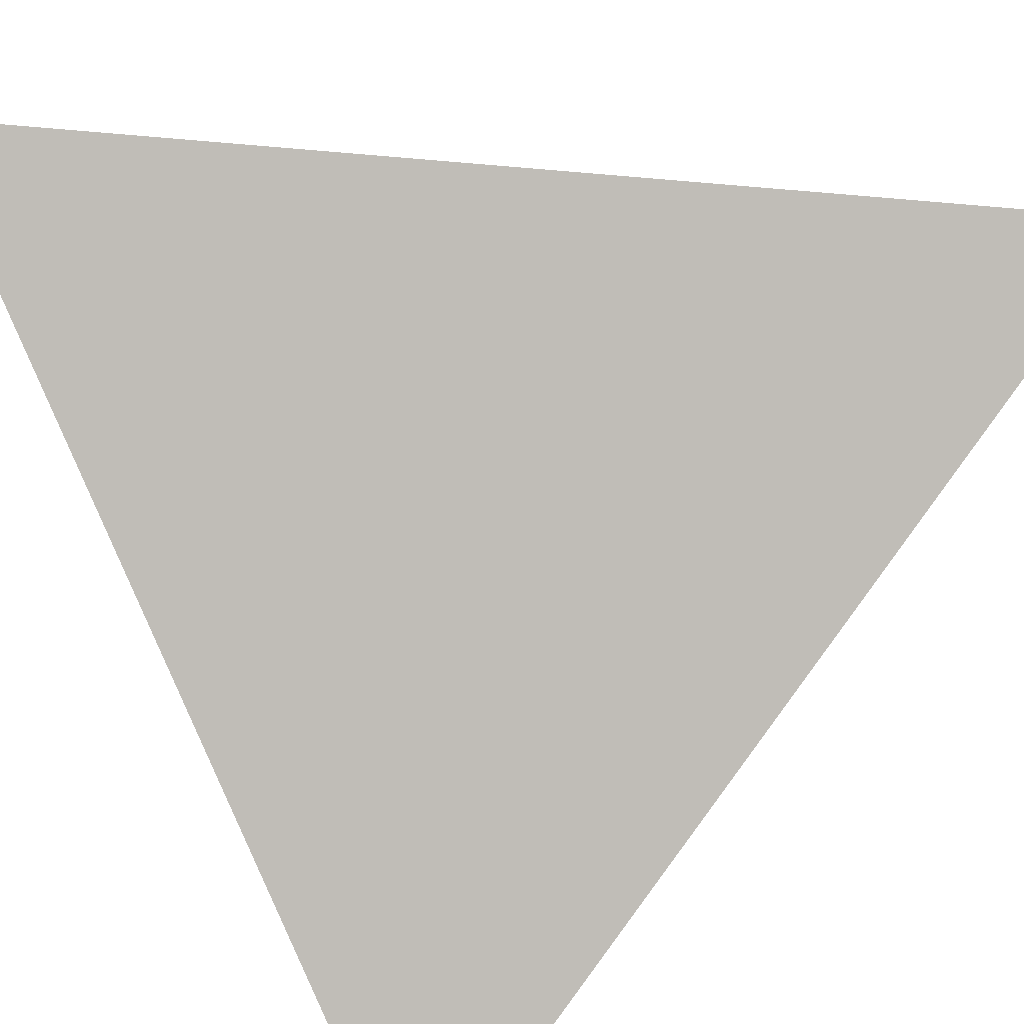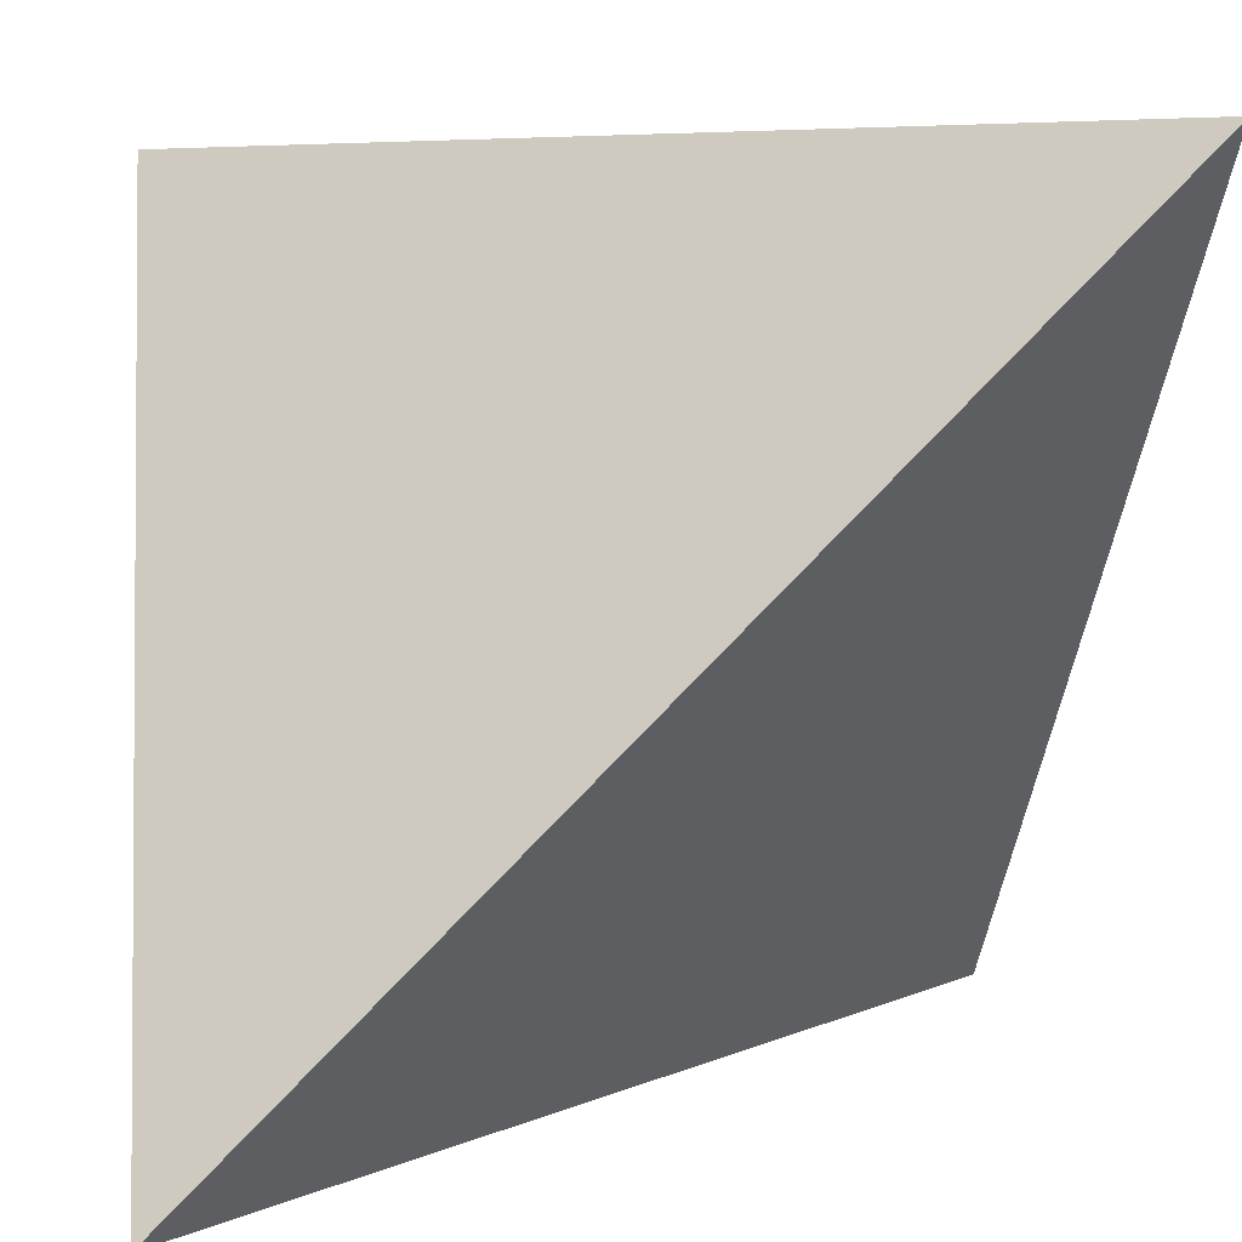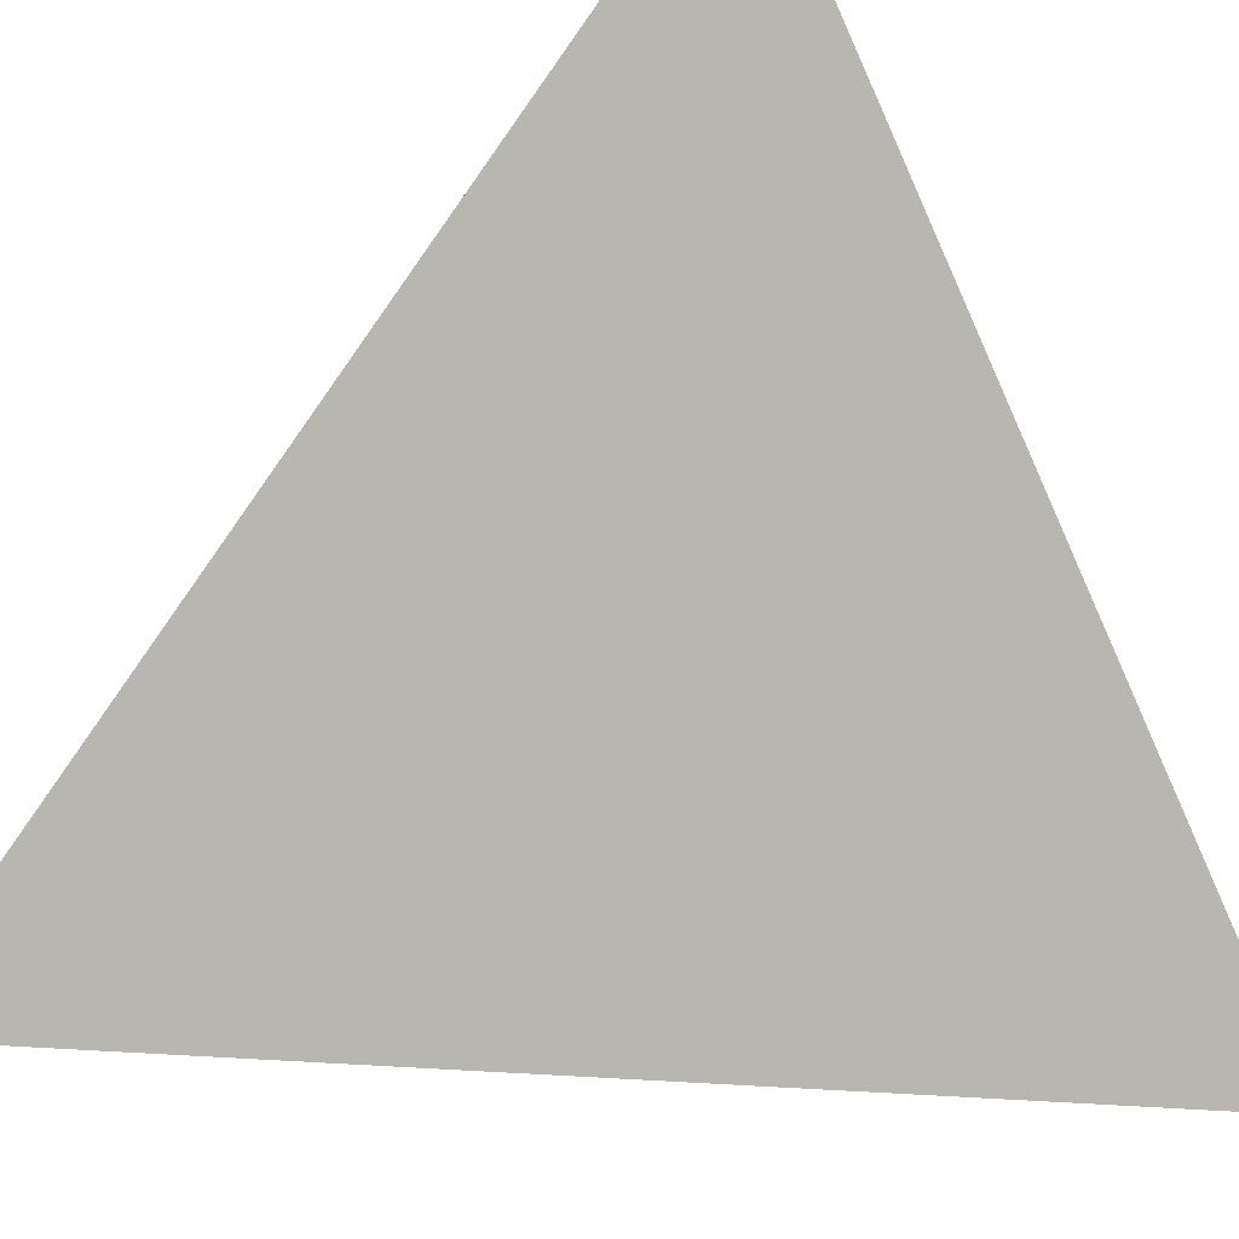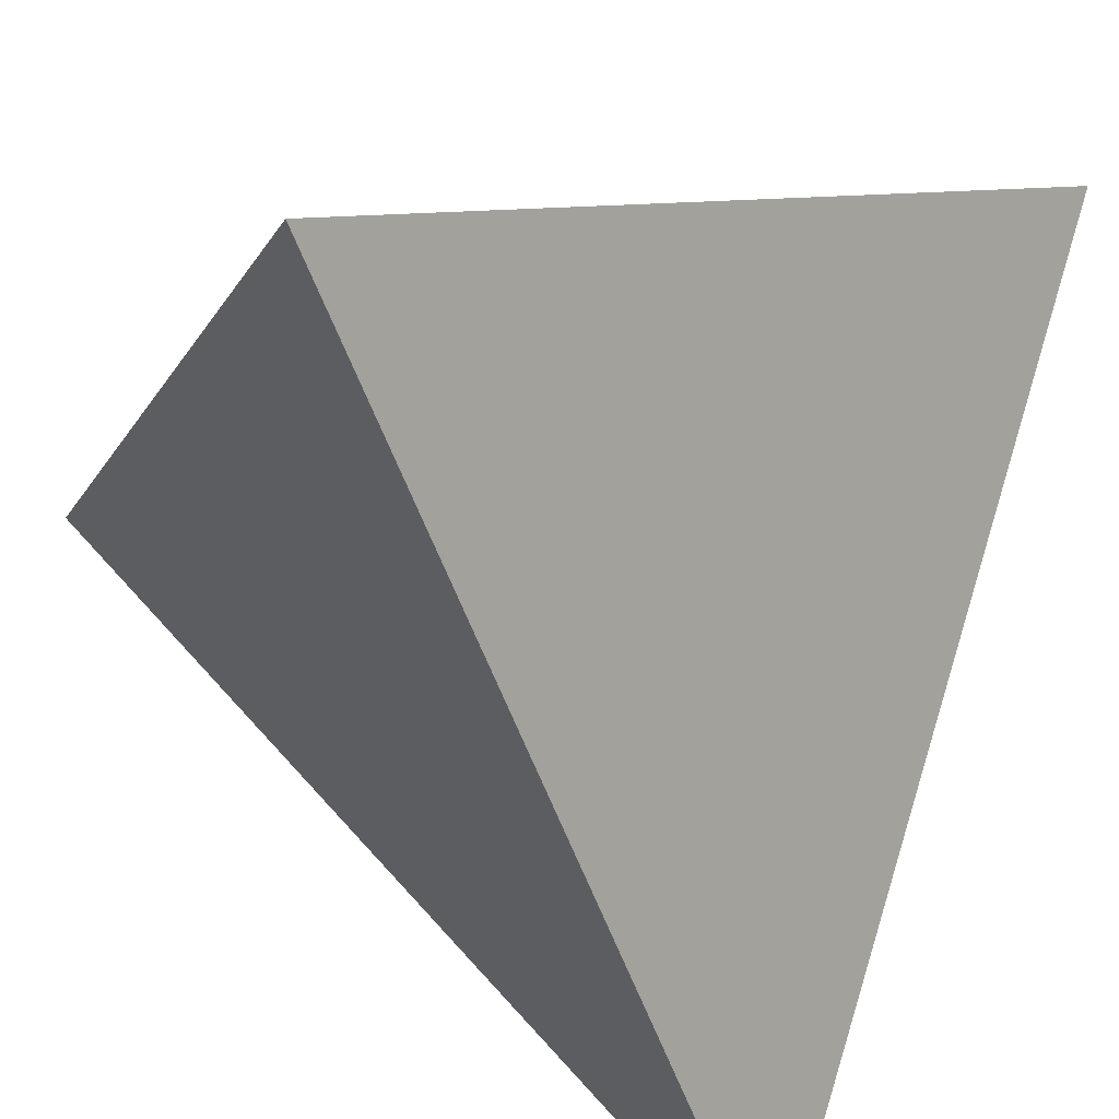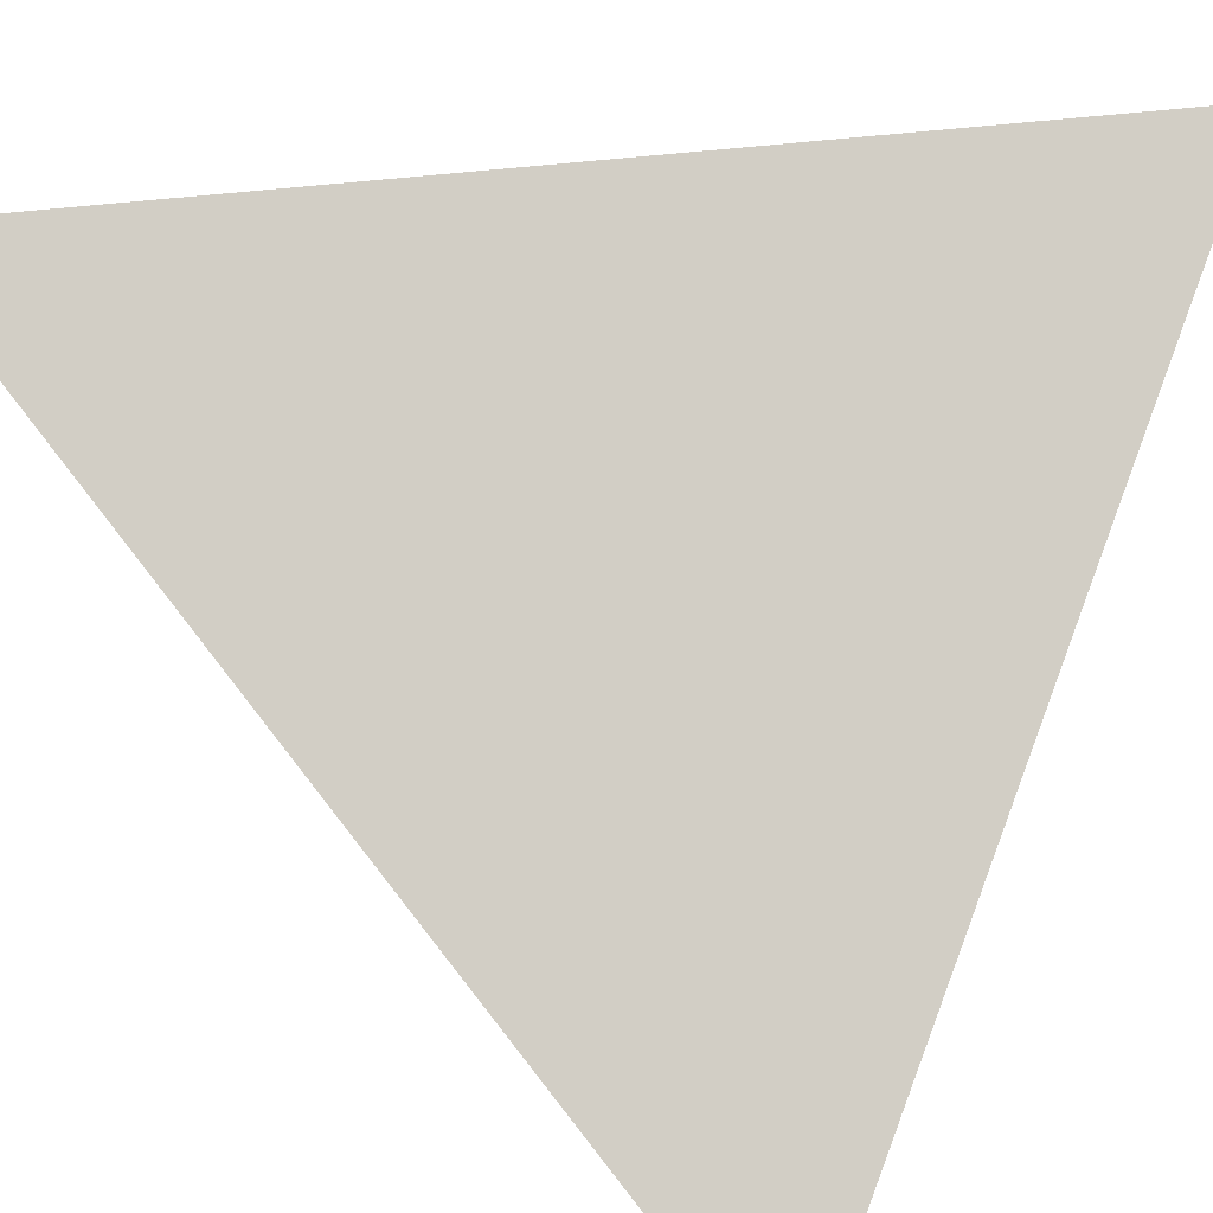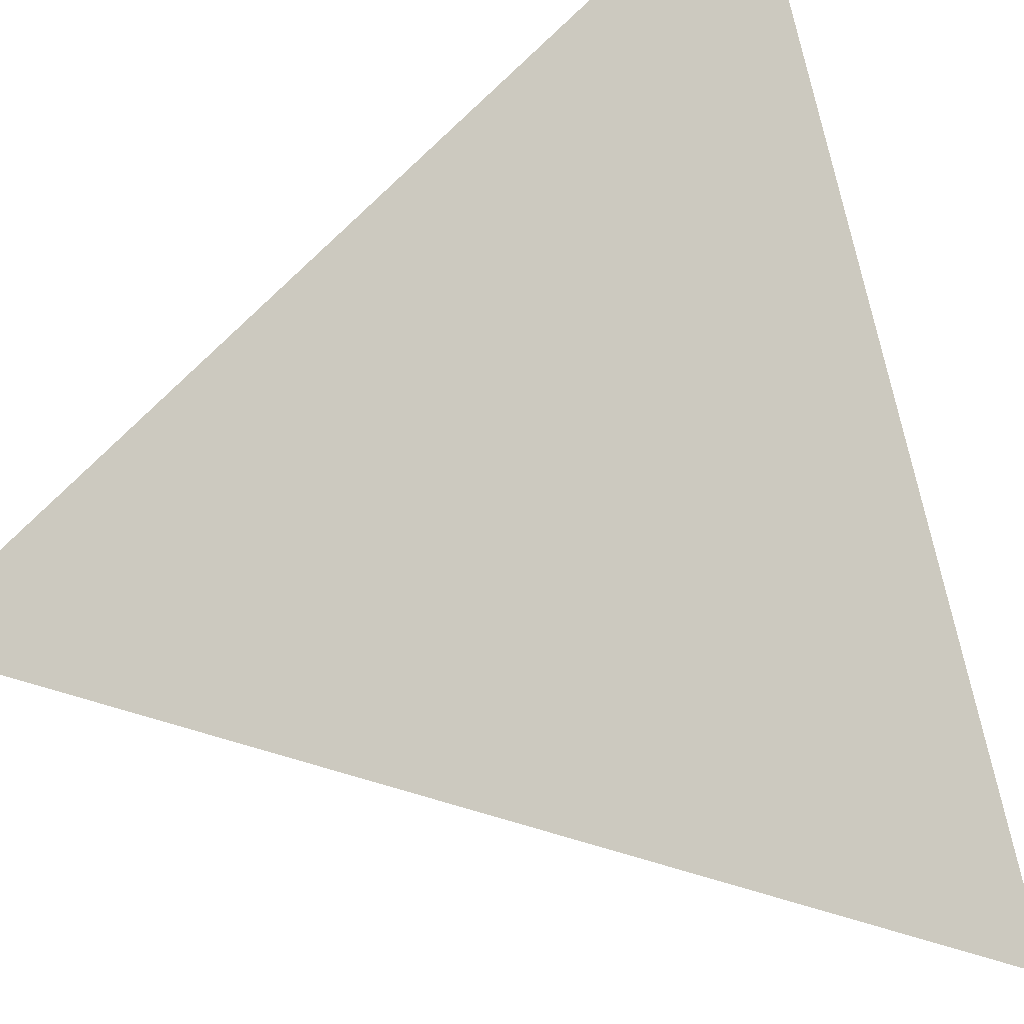
<metadata>
{"format":"obj","ext":"obj","renderer":"f3d","projection":"perspective","resolution":1024,"background":"white","views":[{"elev":37.7,"azim":144.3,"up":"+Z"},{"elev":6.4,"azim":82.8,"up":"+Y"},{"elev":-26.8,"azim":35.6,"up":"+Z"},{"elev":-58.3,"azim":155.1,"up":"+Z"},{"elev":27.7,"azim":-59.7,"up":"+Z"},{"elev":-45.8,"azim":-159.3,"up":"+Z"}]}
</metadata>
<code>
v 0.3535 0.3535 -0.3535
v -0.3535 0.3535 0.3535
v -0.3535 -0.3535 -0.3535
v 0.3535 -0.3535 0.3535
f 4 1 2
f 1 4 3
f 2 3 4
f 3 2 1

</code>
